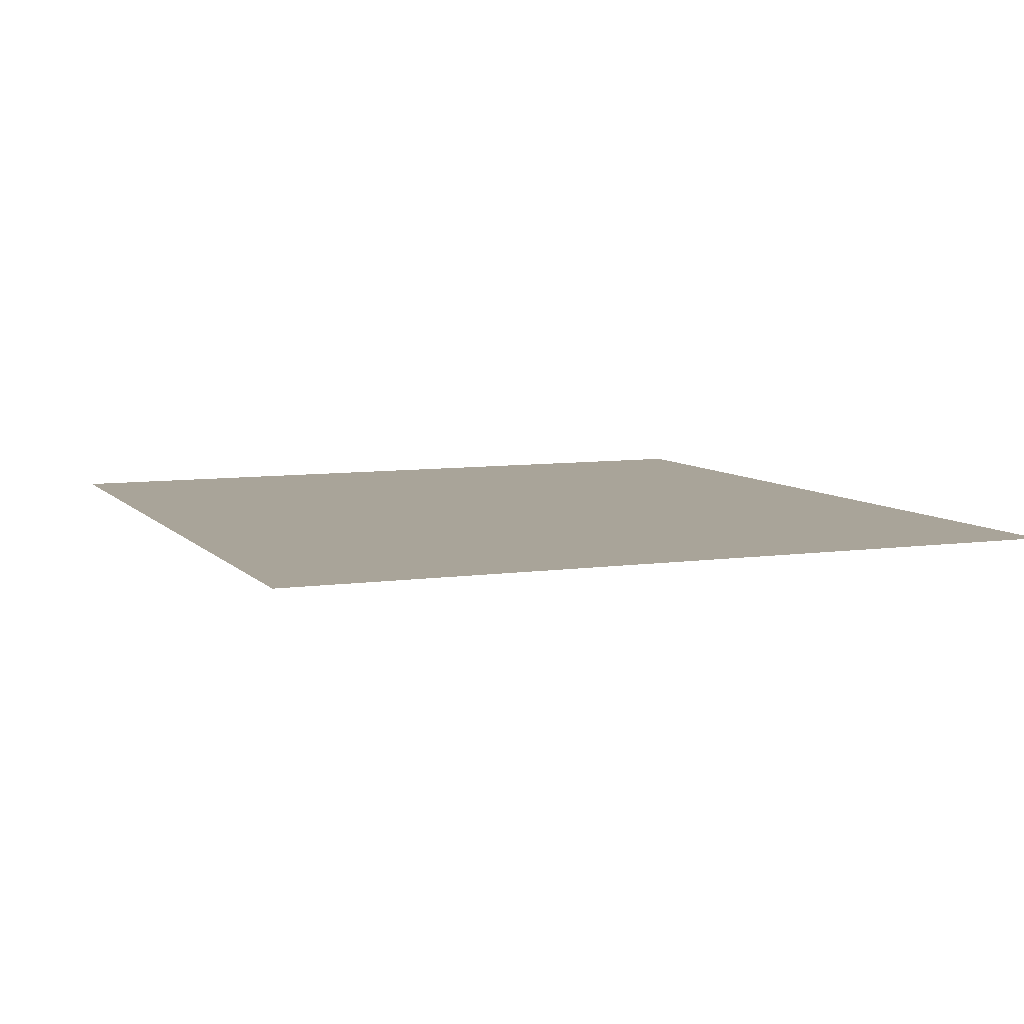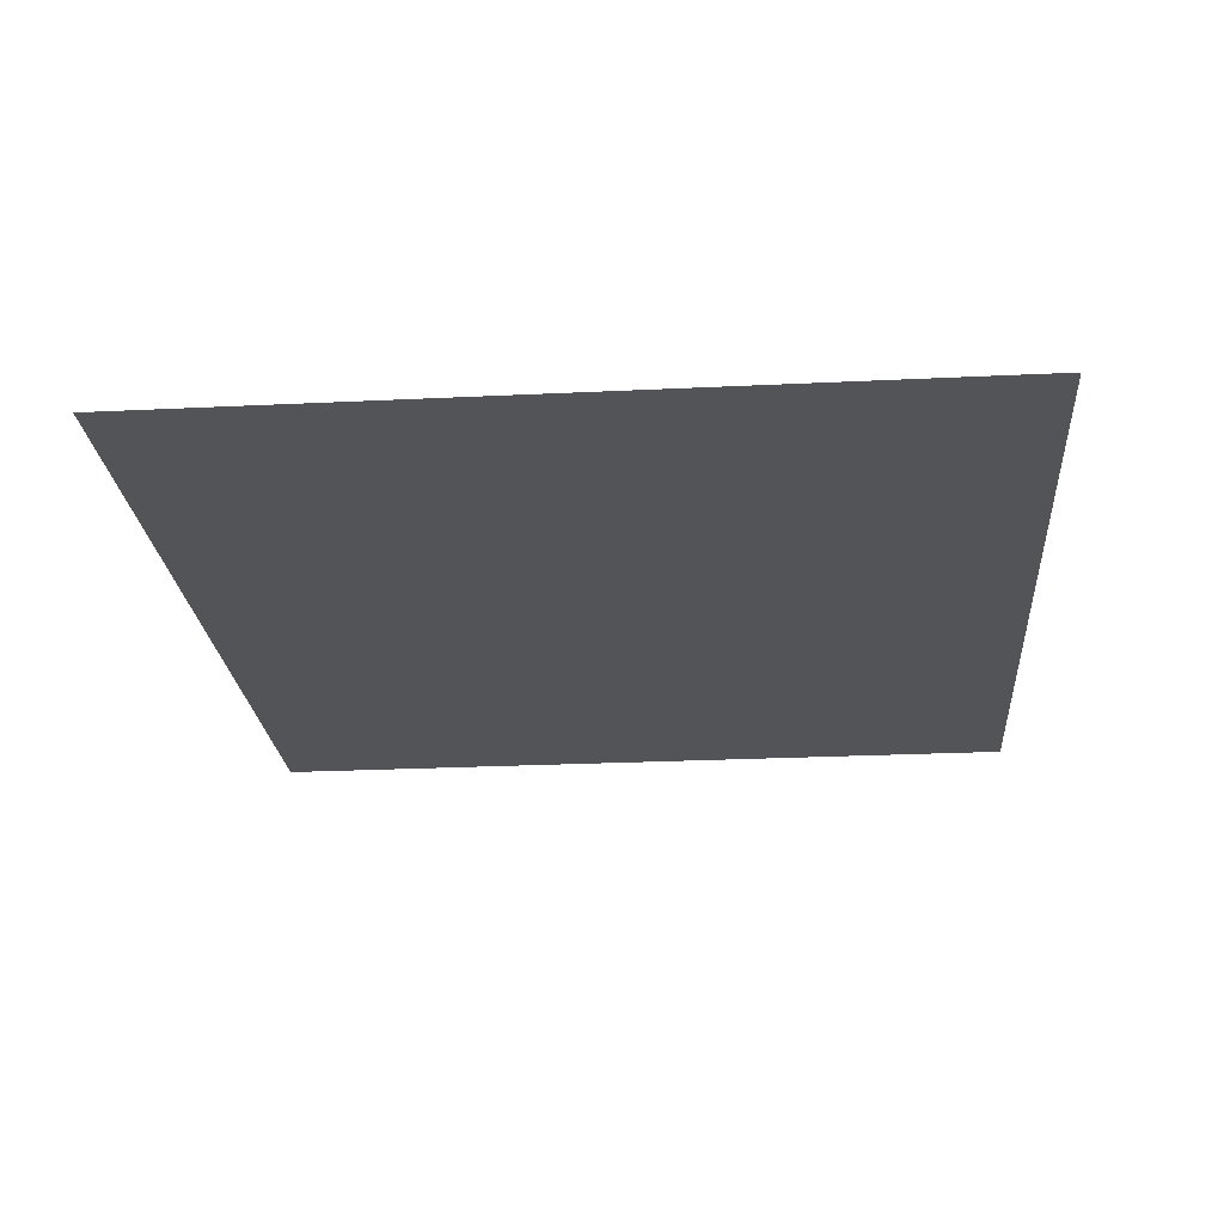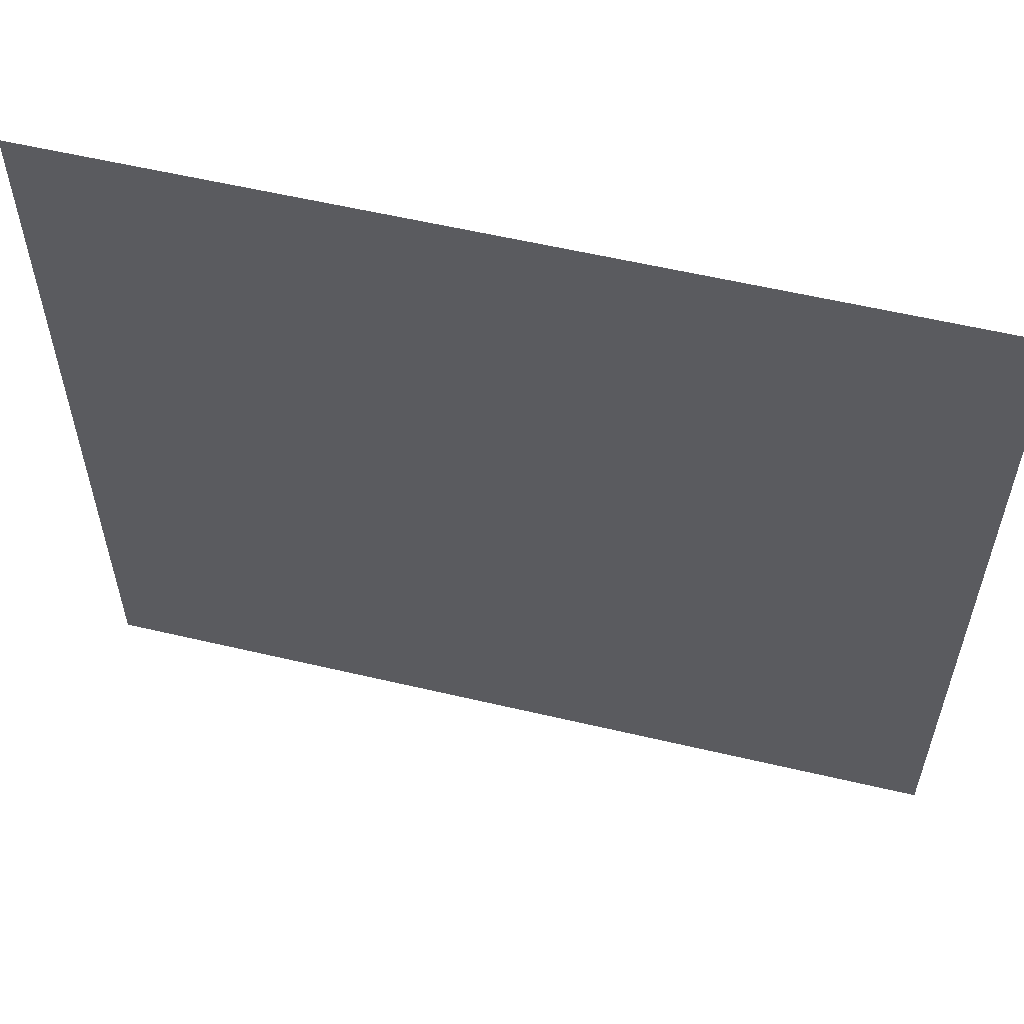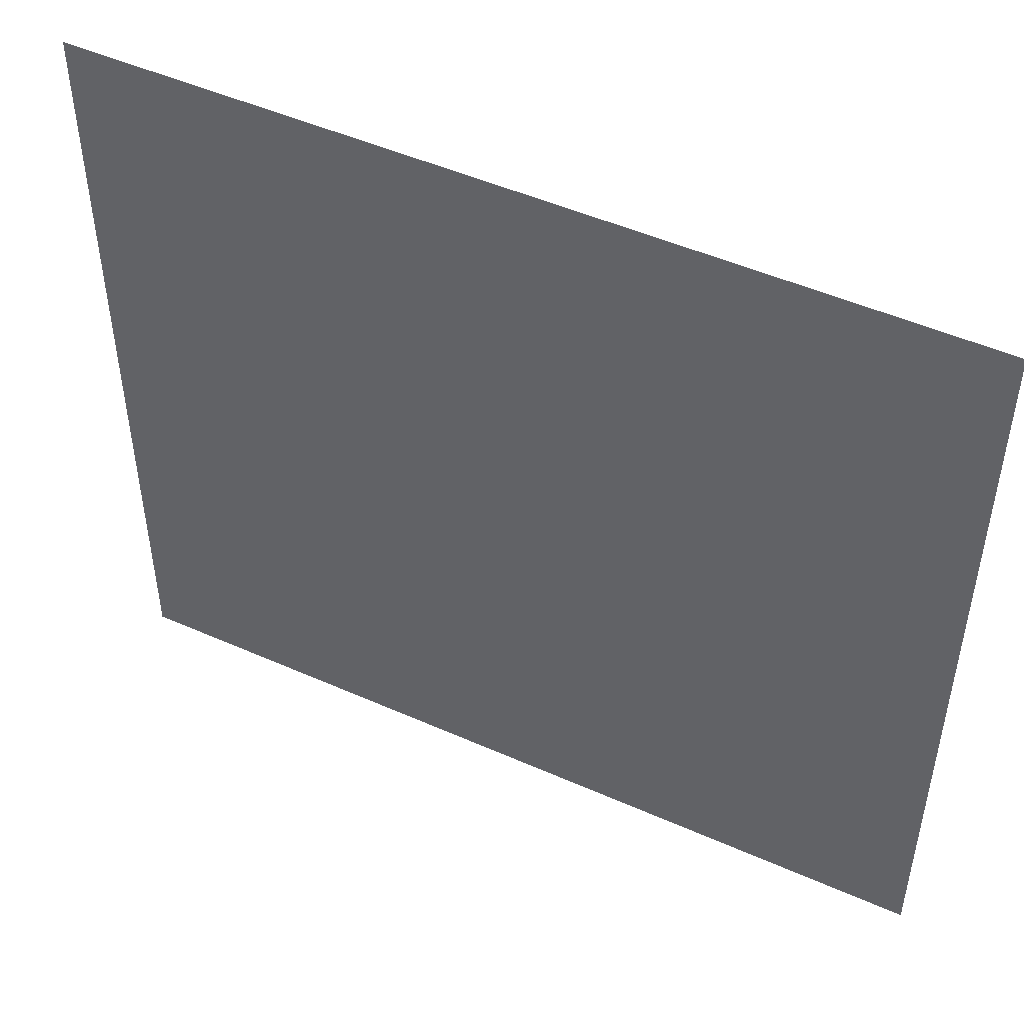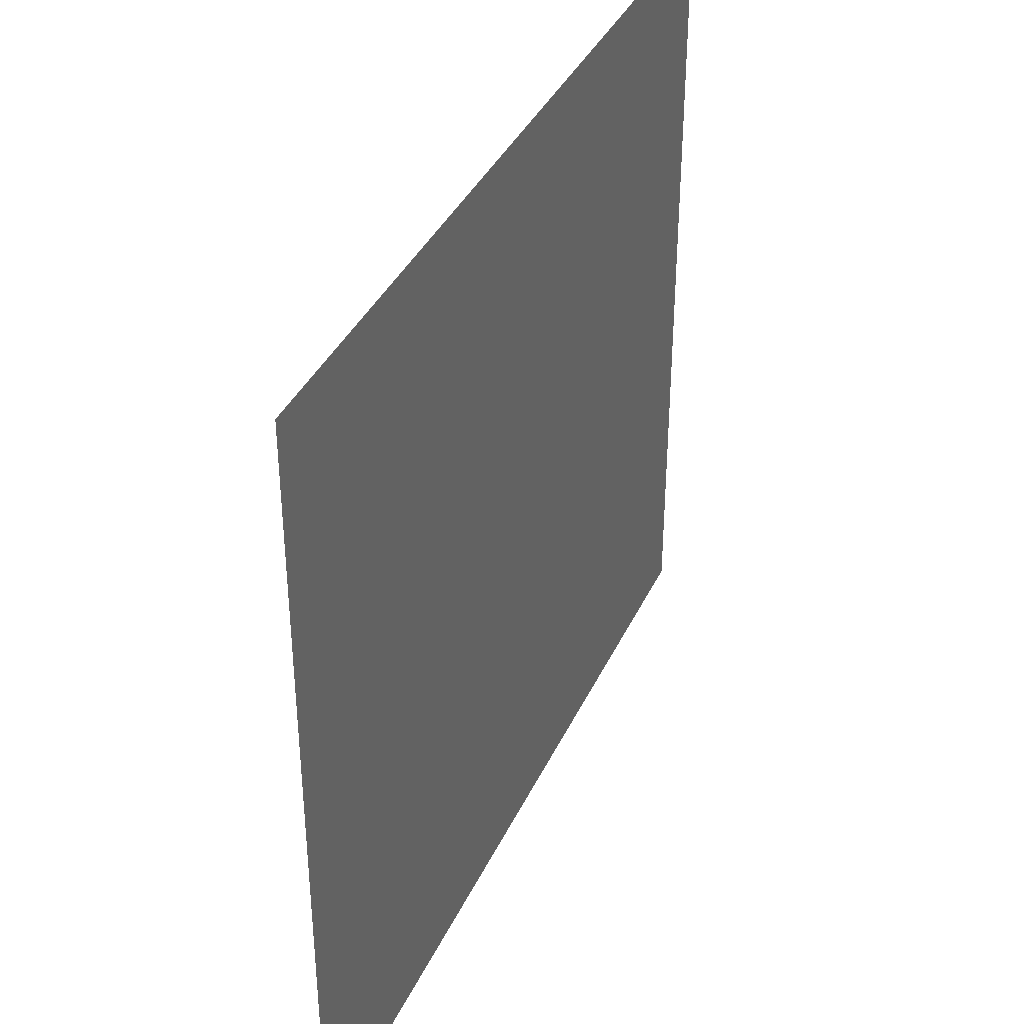
<metadata>
{"format":"obj","ext":"obj","renderer":"f3d","projection":"perspective","resolution":1024,"background":"white","views":[{"elev":7.2,"azim":-111.9,"up":"+Z"},{"elev":-23.2,"azim":94.4,"up":"+Z"},{"elev":57.7,"azim":13.7,"up":"+Y"},{"elev":49.1,"azim":-153.8,"up":"+Y"},{"elev":38.1,"azim":113.2,"up":"+Y"}]}
</metadata>
<code>
o FridgeDrawer1_8_FridgeDrawer1B2_1_GeomSubset_2
v 0.005866 0.04099 -1.01
v 0.005854 0.04099 -1.01
v 0.005866 0.041 -1.01
v 0.005854 0.041 -1.01
v 0.005866 0.04099 -1.01
v 0.005854 0.04099 -1.01
v 0.005866 0.041 -1.01
v 0.005854 0.041 -1.01
v 0.005866 0.04099 -1.01
v 0.005854 0.04099 -1.01
v 0.005866 0.041 -1.01
v 0.005854 0.041 -1.01
v 0.005866 0.04099 -1.01
v 0.005854 0.04099 -1.01
v 0.005866 0.041 -1.01
v 0.005854 0.041 -1.01
v 0.005866 0.04099 -1.01
v 0.005854 0.04099 -1.01
v 0.005866 0.041 -1.01
v 0.005854 0.041 -1.01
v 0.005866 0.04099 -1.01
v 0.005854 0.04099 -1.01
v 0.005866 0.041 -1.01
v 0.005854 0.041 -1.01
v 0.005866 0.04099 -1.01
v 0.005854 0.04099 -1.01
v 0.005866 0.041 -1.01
v 0.005854 0.041 -1.01
v 0.4352 0.2237 -0.6776
v 0.05343 0.2237 -0.6776
v 0.4352 0.1477 -0.8267
v 0.4352 0.1422 -0.8304
v 0.05343 0.1422 -0.8304
v 0.05343 0.1477 -0.8267
v 0.4352 0.2237 -0.6673
v 0.4352 0.1477 -0.6673
v 0.4352 0.1422 -0.6673
v 0.4352 -0.2326 -0.6673
v 0.05343 0.1477 -0.6673
v 0.05343 0.2237 -0.6673
v 0.05343 0.1422 -0.6673
v 0.05343 -0.2326 -0.6673
v 0.05343 -0.1924 -0.8304
v 0.05343 -0.2147 -0.8018
v 0.4352 -0.2147 -0.8018
v 0.4352 -0.1924 -0.8304
v 0.4352 -0.213 -0.8127
v 0.05343 -0.213 -0.8127
v 0.4352 -0.2082 -0.822
v 0.05343 -0.2082 -0.822
v 0.4352 -0.2009 -0.8283
v 0.05343 -0.2009 -0.8283
v 0.06271 0.1426 -0.8196
v 0.4259 0.1426 -0.8196
v 0.05921 -0.2052 -0.7995
v 0.06256 -0.2251 -0.6657
v 0.4261 -0.2251 -0.6657
v 0.4294 -0.2052 -0.7995
v 0.06271 0.1404 -0.8211
v 0.4259 0.1404 -0.8211
v 0.4223 0.1477 -0.6673
v 0.4261 0.2161 -0.6673
v 0.4223 0.1422 -0.6673
v 0.0593 -0.2041 -0.808
v 0.0593 -0.2014 -0.8134
v 0.0593 -0.1972 -0.8169
v 0.05923 -0.1914 -0.8182
v 0.06635 0.1422 -0.6673
v 0.06256 0.2161 -0.6673
v 0.06635 0.1477 -0.6673
v 0.4294 -0.1914 -0.8182
v 0.4294 -0.1972 -0.8169
v 0.4294 -0.2014 -0.8134
v 0.4294 -0.2041 -0.808
v 0.423 0.1419 -0.6985
v 0.4269 -0.2203 -0.6985
v 0.06561 0.1419 -0.6985
v 0.0656 0.1466 -0.6985
v 0.05996 0.2025 -0.6985
v 0.06174 -0.2203 -0.6985
v 0.423 0.1466 -0.6985
v 0.4287 0.2025 -0.6985
v 0.4352 0.213 -0.6985
v 0.05343 0.213 -0.6985
v 0.05343 -0.2285 -0.6985
v 0.4352 -0.2285 -0.6985
v 0.4352 0.1477 -0.6985
v 0.4352 0.1422 -0.6985
v 0.05343 0.1422 -0.6985
v 0.05343 0.1477 -0.6985
v 0.4352 -0.2478 -0.6673
v 0.05343 -0.2478 -0.6673
v 0.05343 -0.2437 -0.6985
v 0.4352 -0.2437 -0.6985
f 9 10 12 11

</code>
